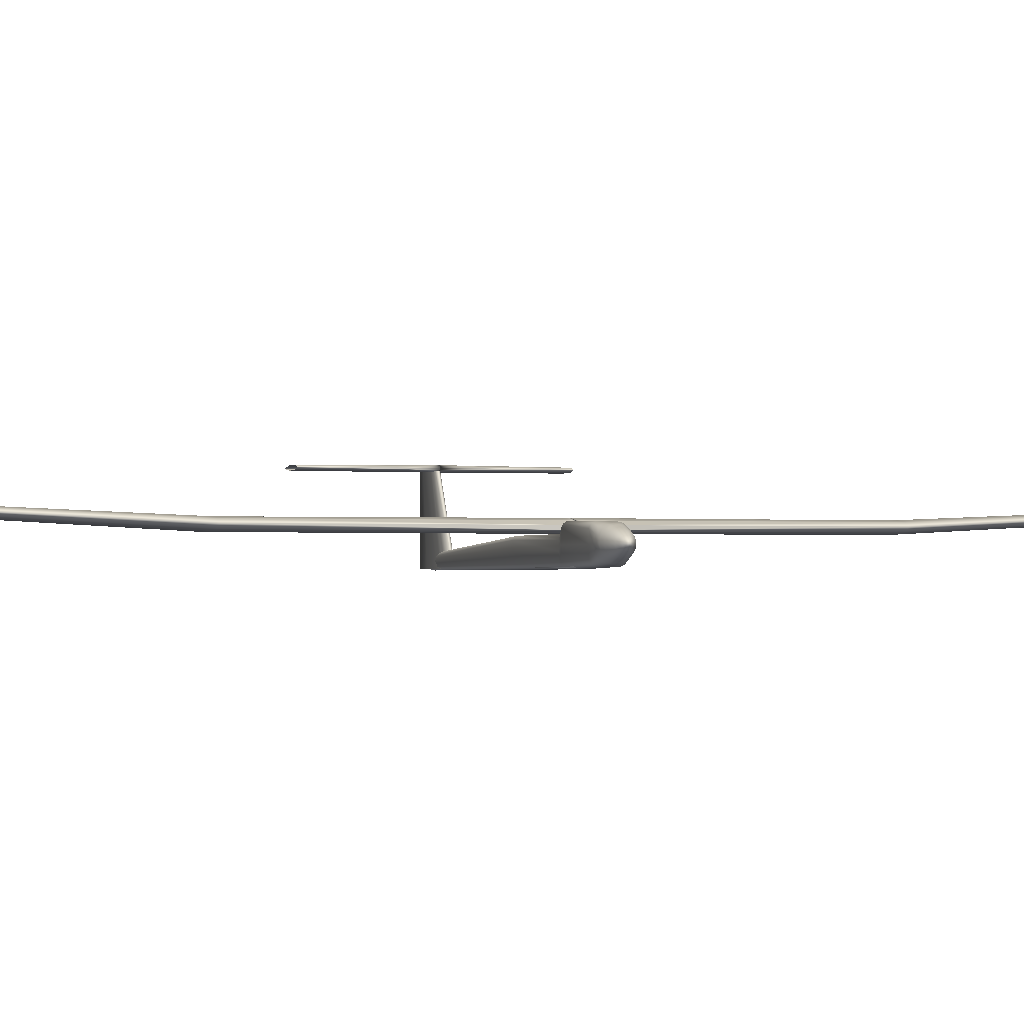
<metadata>
{"format":"obj","ext":"obj","renderer":"f3d","projection":"perspective","resolution":1024,"background":"white","views":[{"elev":-1.3,"azim":-106.6,"up":"+Z"}]}
</metadata>
<code>
v 0.1355 0.5 0.05538
v 0.141 0.5 0.05878
v 0.1465 0.5 0.05963
v 0.152 0.5 0.06048
v 0.1576 0.5 0.06069
v 0.1686 0.5 0.0609
v 0.2017 0.5 0.06048
v 0.2459 0.5 0.05538
v 0.2017 0.5 0.05028
v 0.1686 0.5 0.04985
v 0.1576 0.5 0.05007
v 0.152 0.5 0.05028
v 0.1465 0.5 0.05113
v 0.141 0.5 0.05198
v 0.1382 0.7485 0.05538
v 0.1435 0.7485 0.05861
v 0.1487 0.7485 0.05941
v 0.154 0.7485 0.06022
v 0.1592 0.7485 0.06042
v 0.1697 0.7485 0.06062
v 0.2012 0.7485 0.06022
v 0.2432 0.7485 0.05538
v 0.2012 0.7485 0.05053
v 0.1697 0.7485 0.05013
v 0.1592 0.7485 0.05033
v 0.154 0.7485 0.05053
v 0.1487 0.7485 0.05134
v 0.1435 0.7485 0.05215
v 0.1382 0.2515 0.05538
v 0.1435 0.2515 0.05861
v 0.1487 0.2515 0.05941
v 0.154 0.2515 0.06022
v 0.1592 0.2515 0.06042
v 0.1697 0.2515 0.06062
v 0.2012 0.2515 0.06022
v 0.2432 0.2515 0.05538
v 0.2012 0.2515 0.05053
v 0.1697 0.2515 0.05013
v 0.1592 0.2515 0.05033
v 0.154 0.2515 0.05053
v 0.1487 0.2515 0.05134
v 0.1435 0.2515 0.05215
v 0.1686 0.975 0.06642
v 0.1722 0.975 0.06885
v 0.1758 0.975 0.06946
v 0.1794 0.975 0.07007
v 0.183 0.975 0.07022
v 0.1901 0.975 0.07037
v 0.2117 0.975 0.07007
v 0.2404 0.975 0.06642
v 0.2117 0.975 0.06278
v 0.1901 0.975 0.06248
v 0.183 0.975 0.06263
v 0.1794 0.975 0.06278
v 0.1758 0.975 0.06339
v 0.1722 0.975 0.06399
v 0.1686 0.025 0.06642
v 0.1722 0.025 0.06885
v 0.1758 0.025 0.06946
v 0.1794 0.025 0.07007
v 0.183 0.025 0.07022
v 0.1901 0.025 0.07037
v 0.2117 0.025 0.07007
v 0.2404 0.025 0.06642
v 0.2117 0.025 0.06278
v 0.1901 0.025 0.06248
v 0.183 0.025 0.06263
v 0.1794 0.025 0.06278
v 0.1758 0.025 0.06339
v 0.1722 0.025 0.06399
v 0.4945 0.5 0.1078
v 0.4975 0.5 0.1095
v 0.5006 0.5 0.11
v 0.5036 0.5 0.1104
v 0.5066 0.5 0.1105
v 0.5127 0.5 0.1106
v 0.5309 0.5 0.1104
v 0.5552 0.5 0.1078
v 0.5309 0.5 0.1053
v 0.5127 0.5 0.1051
v 0.5066 0.5 0.1052
v 0.5036 0.5 0.1053
v 0.5006 0.5 0.1057
v 0.4975 0.5 0.1062
v 0.5055 0.616 0.1078
v 0.508 0.616 0.1092
v 0.5105 0.616 0.1096
v 0.513 0.616 0.1099
v 0.5155 0.616 0.11
v 0.5204 0.616 0.1101
v 0.5353 0.616 0.1099
v 0.5552 0.616 0.1078
v 0.5353 0.616 0.1058
v 0.5204 0.616 0.1056
v 0.5155 0.616 0.1057
v 0.513 0.616 0.1058
v 0.5105 0.616 0.1061
v 0.508 0.616 0.1065
v 0.5055 0.384 0.1078
v 0.508 0.384 0.1092
v 0.5105 0.384 0.1096
v 0.513 0.384 0.1099
v 0.5155 0.384 0.11
v 0.5204 0.384 0.1101
v 0.5353 0.384 0.1099
v 0.5552 0.384 0.1078
v 0.5353 0.384 0.1058
v 0.5204 0.384 0.1056
v 0.5155 0.384 0.1057
v 0.513 0.384 0.1058
v 0.5105 0.384 0.1061
v 0.508 0.384 0.1065
v 0.04985 0.5127 0.04157
v 0.04985 0.5117 0.04643
v 0.04985 0.509 0.05055
v 0.04985 0.5049 0.05331
v 0.04985 0.5 0.05427
v 0.04985 0.4951 0.05331
v 0.04985 0.491 0.05055
v 0.04985 0.4883 0.04643
v 0.04985 0.4873 0.04157
v 0.04985 0.4883 0.03671
v 0.04985 0.491 0.03259
v 0.04985 0.4951 0.02983
v 0.04985 0.5 0.02887
v 0.04985 0.5049 0.02983
v 0.04985 0.509 0.03259
v 0.04985 0.5117 0.03671
v 0.05344 0.5133 0.04157
v 0.05344 0.5122 0.04685
v 0.05344 0.5094 0.05133
v 0.05344 0.5051 0.05433
v 0.05344 0.5 0.05538
v 0.05344 0.4949 0.05433
v 0.05344 0.4906 0.05133
v 0.05344 0.4878 0.04685
v 0.05344 0.4867 0.04157
v 0.05344 0.4878 0.03629
v 0.05344 0.4906 0.03181
v 0.05344 0.4949 0.02881
v 0.05344 0.5 0.02776
v 0.05344 0.5051 0.02881
v 0.05344 0.5094 0.03181
v 0.05344 0.5122 0.03629
v 0.05937 0.5135 0.04157
v 0.05937 0.5128 0.04856
v 0.05937 0.5104 0.05264
v 0.05937 0.5066 0.0551
v 0.05937 0.5 0.05593
v 0.05937 0.4934 0.0551
v 0.05937 0.4896 0.05264
v 0.05937 0.4872 0.04856
v 0.05937 0.4865 0.04157
v 0.05937 0.4872 0.03458
v 0.05937 0.4896 0.0305
v 0.05937 0.4934 0.02804
v 0.05937 0.5 0.02721
v 0.05937 0.5066 0.02804
v 0.05937 0.5104 0.0305
v 0.05937 0.5128 0.03458
v 0.07016 0.5138 0.04157
v 0.07016 0.5134 0.052
v 0.07016 0.512 0.05499
v 0.07016 0.5093 0.05654
v 0.07016 0.5 0.05704
v 0.07016 0.4907 0.05654
v 0.07016 0.488 0.05499
v 0.07016 0.4866 0.052
v 0.07016 0.4862 0.04157
v 0.07016 0.4866 0.03114
v 0.07016 0.488 0.02815
v 0.07016 0.4907 0.0266
v 0.07016 0.5 0.0261
v 0.07016 0.5093 0.0266
v 0.07016 0.512 0.02815
v 0.07016 0.5134 0.03114
v 0.1299 0.5138 0.04157
v 0.1299 0.5134 0.05341
v 0.1299 0.5122 0.05625
v 0.1299 0.5099 0.05769
v 0.1299 0.5 0.05814
v 0.1299 0.4901 0.05769
v 0.1299 0.4878 0.05625
v 0.1299 0.4866 0.05341
v 0.1299 0.4862 0.04157
v 0.1299 0.4866 0.02973
v 0.1299 0.4878 0.02689
v 0.1299 0.4901 0.02545
v 0.1299 0.5 0.025
v 0.1299 0.5099 0.02545
v 0.1299 0.5122 0.02689
v 0.1299 0.5134 0.02973
v 0.1355 0.5138 0.03743
v 0.1355 0.5133 0.04526
v 0.1355 0.5117 0.04795
v 0.1355 0.5087 0.04939
v 0.1355 0.5 0.04985
v 0.1355 0.4913 0.04939
v 0.1355 0.4883 0.04795
v 0.1355 0.4867 0.04526
v 0.1355 0.4862 0.03743
v 0.1355 0.4867 0.02959
v 0.1355 0.4883 0.0269
v 0.1355 0.4913 0.02546
v 0.1355 0.5 0.025
v 0.1355 0.5087 0.02546
v 0.1355 0.5117 0.0269
v 0.1355 0.5133 0.02959
v 0.2459 0.5138 0.03743
v 0.2459 0.5134 0.04631
v 0.2459 0.5122 0.04843
v 0.2459 0.5099 0.04952
v 0.2459 0.5 0.04985
v 0.2459 0.4901 0.04952
v 0.2459 0.4878 0.04843
v 0.2459 0.4866 0.04631
v 0.2459 0.4862 0.03743
v 0.2459 0.4866 0.02855
v 0.2459 0.4878 0.02642
v 0.2459 0.4901 0.02534
v 0.2459 0.5 0.025
v 0.2459 0.5099 0.02534
v 0.2459 0.5122 0.02642
v 0.2459 0.5134 0.02855
v 0.511 0.5044 0.0319
v 0.511 0.5042 0.03598
v 0.511 0.5037 0.03761
v 0.511 0.5026 0.03851
v 0.511 0.5 0.03881
v 0.511 0.4974 0.03851
v 0.511 0.4963 0.03761
v 0.511 0.4958 0.03598
v 0.511 0.4956 0.0319
v 0.511 0.4958 0.02783
v 0.511 0.4963 0.0262
v 0.511 0.4974 0.02529
v 0.511 0.5 0.025
v 0.511 0.5026 0.02529
v 0.511 0.5037 0.0262
v 0.511 0.5042 0.02783
v 0.025 0.5 0.04157
v 0.02691 0.5025 0.04157
v 0.02691 0.5023 0.04249
v 0.02691 0.5018 0.04326
v 0.02691 0.501 0.04378
v 0.02691 0.5 0.04397
v 0.02691 0.499 0.04378
v 0.02691 0.4982 0.04326
v 0.02691 0.4977 0.04249
v 0.02691 0.4975 0.04157
v 0.02691 0.4977 0.04065
v 0.02691 0.4982 0.03988
v 0.02691 0.499 0.03936
v 0.02691 0.5 0.03917
v 0.02691 0.501 0.03936
v 0.02691 0.5018 0.03988
v 0.02691 0.5023 0.04065
v 0.02871 0.5041 0.04157
v 0.02871 0.5038 0.04313
v 0.02871 0.5029 0.04445
v 0.02871 0.5016 0.04533
v 0.02871 0.5 0.04564
v 0.02871 0.4984 0.04533
v 0.02871 0.4971 0.04445
v 0.02871 0.4962 0.04313
v 0.02871 0.4959 0.04157
v 0.02871 0.4962 0.04001
v 0.02871 0.4971 0.03869
v 0.02871 0.4984 0.03781
v 0.02871 0.5 0.0375
v 0.02871 0.5016 0.03781
v 0.02871 0.5029 0.03869
v 0.02871 0.5038 0.04001
v 0.03052 0.5052 0.04157
v 0.03052 0.5048 0.04357
v 0.03052 0.5037 0.04527
v 0.03052 0.502 0.0464
v 0.03052 0.5 0.0468
v 0.03052 0.498 0.0464
v 0.03052 0.4963 0.04527
v 0.03052 0.4952 0.04357
v 0.03052 0.4948 0.04157
v 0.03052 0.4952 0.03957
v 0.03052 0.4963 0.03787
v 0.03052 0.498 0.03674
v 0.03052 0.5 0.03634
v 0.03052 0.502 0.03674
v 0.03052 0.5037 0.03787
v 0.03052 0.5048 0.03957
v 0.03397 0.5072 0.04157
v 0.03397 0.5066 0.0443
v 0.03397 0.5051 0.04661
v 0.03397 0.5027 0.04815
v 0.03397 0.5 0.04869
v 0.03397 0.4973 0.04815
v 0.03397 0.4949 0.04661
v 0.03397 0.4934 0.0443
v 0.03397 0.4928 0.04157
v 0.03397 0.4934 0.03884
v 0.03397 0.4949 0.03653
v 0.03397 0.4973 0.03499
v 0.03397 0.5 0.03445
v 0.03397 0.5027 0.03499
v 0.03397 0.5051 0.03653
v 0.03397 0.5066 0.03884
v 0.03893 0.5094 0.04157
v 0.03893 0.5087 0.04513
v 0.03893 0.5066 0.04815
v 0.03893 0.5036 0.05017
v 0.03893 0.5 0.05088
v 0.03893 0.4964 0.05017
v 0.03893 0.4934 0.04815
v 0.03893 0.4913 0.04513
v 0.03893 0.4906 0.04157
v 0.03893 0.4913 0.03801
v 0.03893 0.4934 0.03499
v 0.03893 0.4964 0.03297
v 0.03893 0.5 0.03226
v 0.03893 0.5036 0.03297
v 0.03893 0.5066 0.03499
v 0.03893 0.5087 0.03801
v 0.04411 0.511 0.04157
v 0.04411 0.5102 0.04579
v 0.04411 0.5078 0.04937
v 0.04411 0.5042 0.05176
v 0.04411 0.5 0.0526
v 0.04411 0.4958 0.05176
v 0.04411 0.4922 0.04937
v 0.04411 0.4898 0.04579
v 0.04411 0.489 0.04157
v 0.04411 0.4898 0.03735
v 0.04411 0.4922 0.03377
v 0.04411 0.4958 0.03138
v 0.04411 0.5 0.03054
v 0.04411 0.5042 0.03138
v 0.04411 0.5078 0.03377
v 0.04411 0.5102 0.03735
v 0.04985 0.5 0.05206
v 0.04985 0.496 0.05126
v 0.04985 0.4926 0.04899
v 0.04985 0.4903 0.04559
v 0.04985 0.4895 0.04157
v 0.04985 0.4903 0.03755
v 0.04985 0.4926 0.03415
v 0.04985 0.496 0.03187
v 0.04985 0.5 0.03108
v 0.08023 0.5 0.05206
v 0.08023 0.496 0.05126
v 0.08023 0.4926 0.04899
v 0.08023 0.4903 0.04559
v 0.08023 0.4895 0.04157
v 0.08023 0.4903 0.03755
v 0.08023 0.4926 0.03415
v 0.08023 0.496 0.03187
v 0.08023 0.5 0.03108
v 0.4558 0.5 0.0261
v 0.4611 0.5032 0.0261
v 0.4663 0.504 0.0261
v 0.4716 0.5048 0.0261
v 0.4768 0.505 0.0261
v 0.4873 0.5052 0.0261
v 0.5188 0.5048 0.0261
v 0.5608 0.5 0.0261
v 0.5188 0.4952 0.0261
v 0.4873 0.4948 0.0261
v 0.4768 0.495 0.0261
v 0.4716 0.4952 0.0261
v 0.4663 0.496 0.0261
v 0.4611 0.4968 0.0261
v 0.5028 0.5 0.109
v 0.5057 0.5021 0.109
v 0.5086 0.5027 0.109
v 0.5115 0.5032 0.109
v 0.5144 0.5033 0.109
v 0.5202 0.5035 0.109
v 0.5376 0.5032 0.109
v 0.5608 0.5 0.109
v 0.5376 0.4968 0.109
v 0.5202 0.4965 0.109
v 0.5144 0.4967 0.109
v 0.5115 0.4968 0.109
v 0.5086 0.4973 0.109
v 0.5057 0.4979 0.109
v 0.2294 0.505 0.02776
v 0.2459 0.505 0.02776
v 0.2459 0.5116 0.02776
v 0.2294 0.5116 0.02776
v 0.2294 0.505 0.04433
v 0.2459 0.505 0.04433
v 0.2459 0.5116 0.04433
v 0.2294 0.5116 0.04433
v 0.2349 0.4876 0.02776
v 0.2653 0.4876 0.02776
v 0.2653 0.5014 0.02776
v 0.2349 0.5014 0.02776
v 0.2349 0.4876 0.04157
v 0.2653 0.4876 0.04157
v 0.2653 0.5014 0.04157
v 0.2349 0.5014 0.04157
v 0.1078 0.4884 0.0261
v 0.1962 0.4884 0.0261
v 0.1962 0.5116 0.0261
v 0.1078 0.5116 0.0261
v 0.1078 0.4884 0.03991
v 0.1962 0.4884 0.03991
v 0.1962 0.5116 0.03991
v 0.1078 0.5116 0.03991
v 0.1631 0.4917 0.04985
v 0.1797 0.4917 0.04985
v 0.1797 0.5083 0.04985
v 0.1631 0.5083 0.04985
v 0.1631 0.4917 0.05869
v 0.1797 0.4917 0.05869
v 0.1797 0.5083 0.05869
v 0.1631 0.5083 0.05869
f 1 16 15
f 2 17 16
f 3 18 17
f 4 19 18
f 5 20 19
f 6 21 20
f 7 22 21
f 8 23 22
f 9 24 23
f 10 25 24
f 11 26 25
f 12 27 26
f 13 28 27
f 14 15 28
f 1 2 16
f 2 3 17
f 3 4 18
f 4 5 19
f 5 6 20
f 6 7 21
f 7 8 22
f 8 9 23
f 9 10 24
f 10 11 25
f 11 12 26
f 12 13 27
f 13 14 28
f 14 1 15
f 1 30 29
f 2 31 30
f 3 32 31
f 4 33 32
f 5 34 33
f 6 35 34
f 7 36 35
f 8 37 36
f 9 38 37
f 10 39 38
f 11 40 39
f 12 41 40
f 13 42 41
f 14 29 42
f 1 2 30
f 2 3 31
f 3 4 32
f 4 5 33
f 5 6 34
f 6 7 35
f 7 8 36
f 8 9 37
f 9 10 38
f 10 11 39
f 11 12 40
f 12 13 41
f 13 14 42
f 14 1 29
f 15 44 43
f 16 45 44
f 17 46 45
f 18 47 46
f 19 48 47
f 20 49 48
f 21 50 49
f 22 51 50
f 23 52 51
f 24 53 52
f 25 54 53
f 26 55 54
f 27 56 55
f 28 43 56
f 15 16 44
f 16 17 45
f 17 18 46
f 18 19 47
f 19 20 48
f 20 21 49
f 21 22 50
f 22 23 51
f 23 24 52
f 24 25 53
f 25 26 54
f 26 27 55
f 27 28 56
f 28 15 43
f 29 58 57
f 30 59 58
f 31 60 59
f 32 61 60
f 33 62 61
f 34 63 62
f 35 64 63
f 36 65 64
f 37 66 65
f 38 67 66
f 39 68 67
f 40 69 68
f 41 70 69
f 42 57 70
f 29 30 58
f 30 31 59
f 31 32 60
f 32 33 61
f 33 34 62
f 34 35 63
f 35 36 64
f 36 37 65
f 37 38 66
f 38 39 67
f 39 40 68
f 40 41 69
f 41 42 70
f 42 29 57
f 71 86 85
f 72 87 86
f 73 88 87
f 74 89 88
f 75 90 89
f 76 91 90
f 77 92 91
f 78 93 92
f 79 94 93
f 80 95 94
f 81 96 95
f 82 97 96
f 83 98 97
f 84 85 98
f 71 72 86
f 72 73 87
f 73 74 88
f 74 75 89
f 75 76 90
f 76 77 91
f 77 78 92
f 78 79 93
f 79 80 94
f 80 81 95
f 81 82 96
f 82 83 97
f 83 84 98
f 84 71 85
f 71 100 99
f 72 101 100
f 73 102 101
f 74 103 102
f 75 104 103
f 76 105 104
f 77 106 105
f 78 107 106
f 79 108 107
f 80 109 108
f 81 110 109
f 82 111 110
f 83 112 111
f 84 99 112
f 71 72 100
f 72 73 101
f 73 74 102
f 74 75 103
f 75 76 104
f 76 77 105
f 77 78 106
f 78 79 107
f 79 80 108
f 80 81 109
f 81 82 110
f 82 83 111
f 83 84 112
f 84 71 99
f 113 130 129
f 114 131 130
f 115 132 131
f 116 133 132
f 117 134 133
f 118 135 134
f 119 136 135
f 120 137 136
f 121 138 137
f 122 139 138
f 123 140 139
f 124 141 140
f 125 142 141
f 126 143 142
f 127 144 143
f 128 129 144
f 129 146 145
f 130 147 146
f 131 148 147
f 132 149 148
f 133 150 149
f 134 151 150
f 135 152 151
f 136 153 152
f 137 154 153
f 138 155 154
f 139 156 155
f 140 157 156
f 141 158 157
f 142 159 158
f 143 160 159
f 144 145 160
f 145 162 161
f 146 163 162
f 147 164 163
f 148 165 164
f 149 166 165
f 150 167 166
f 151 168 167
f 152 169 168
f 153 170 169
f 154 171 170
f 155 172 171
f 156 173 172
f 157 174 173
f 158 175 174
f 159 176 175
f 160 161 176
f 161 178 177
f 162 179 178
f 163 180 179
f 164 181 180
f 165 182 181
f 166 183 182
f 167 184 183
f 168 185 184
f 169 186 185
f 170 187 186
f 171 188 187
f 172 189 188
f 173 190 189
f 174 191 190
f 175 192 191
f 176 177 192
f 177 194 193
f 178 195 194
f 179 196 195
f 180 197 196
f 181 198 197
f 182 199 198
f 183 200 199
f 184 201 200
f 185 202 201
f 186 203 202
f 187 204 203
f 188 205 204
f 189 206 205
f 190 207 206
f 191 208 207
f 192 193 208
f 193 210 209
f 194 211 210
f 195 212 211
f 196 213 212
f 197 214 213
f 198 215 214
f 199 216 215
f 200 217 216
f 201 218 217
f 202 219 218
f 203 220 219
f 204 221 220
f 205 222 221
f 206 223 222
f 207 224 223
f 208 209 224
f 209 226 225
f 210 227 226
f 211 228 227
f 212 229 228
f 213 230 229
f 214 231 230
f 215 232 231
f 216 233 232
f 217 234 233
f 218 235 234
f 219 236 235
f 220 237 236
f 221 238 237
f 222 239 238
f 223 240 239
f 224 225 240
f 113 114 130
f 114 115 131
f 115 116 132
f 116 117 133
f 117 118 134
f 118 119 135
f 119 120 136
f 120 121 137
f 121 122 138
f 122 123 139
f 123 124 140
f 124 125 141
f 125 126 142
f 126 127 143
f 127 128 144
f 128 113 129
f 129 130 146
f 130 131 147
f 131 132 148
f 132 133 149
f 133 134 150
f 134 135 151
f 135 136 152
f 136 137 153
f 137 138 154
f 138 139 155
f 139 140 156
f 140 141 157
f 141 142 158
f 142 143 159
f 143 144 160
f 144 129 145
f 145 146 162
f 146 147 163
f 147 148 164
f 148 149 165
f 149 150 166
f 150 151 167
f 151 152 168
f 152 153 169
f 153 154 170
f 154 155 171
f 155 156 172
f 156 157 173
f 157 158 174
f 158 159 175
f 159 160 176
f 160 145 161
f 161 162 178
f 162 163 179
f 163 164 180
f 164 165 181
f 165 166 182
f 166 167 183
f 167 168 184
f 168 169 185
f 169 170 186
f 170 171 187
f 171 172 188
f 172 173 189
f 173 174 190
f 174 175 191
f 175 176 192
f 176 161 177
f 177 178 194
f 178 179 195
f 179 180 196
f 180 181 197
f 181 182 198
f 182 183 199
f 183 184 200
f 184 185 201
f 185 186 202
f 186 187 203
f 187 188 204
f 188 189 205
f 189 190 206
f 190 191 207
f 191 192 208
f 192 177 193
f 193 194 210
f 194 195 211
f 195 196 212
f 196 197 213
f 197 198 214
f 198 199 215
f 199 200 216
f 200 201 217
f 201 202 218
f 202 203 219
f 203 204 220
f 204 205 221
f 205 206 222
f 206 207 223
f 207 208 224
f 208 193 209
f 209 210 226
f 210 211 227
f 211 212 228
f 212 213 229
f 213 214 230
f 214 215 231
f 215 216 232
f 216 217 233
f 217 218 234
f 218 219 235
f 219 220 236
f 220 221 237
f 221 222 238
f 222 223 239
f 223 224 240
f 224 209 225
f 241 243 242
f 241 244 243
f 241 245 244
f 241 246 245
f 241 247 246
f 241 248 247
f 241 249 248
f 241 250 249
f 241 251 250
f 241 252 251
f 241 253 252
f 241 254 253
f 241 255 254
f 241 256 255
f 241 257 256
f 241 242 257
f 242 259 258
f 243 260 259
f 244 261 260
f 245 262 261
f 246 263 262
f 247 264 263
f 248 265 264
f 249 266 265
f 250 267 266
f 251 268 267
f 252 269 268
f 253 270 269
f 254 271 270
f 255 272 271
f 256 273 272
f 257 258 273
f 258 275 274
f 259 276 275
f 260 277 276
f 261 278 277
f 262 279 278
f 263 280 279
f 264 281 280
f 265 282 281
f 266 283 282
f 267 284 283
f 268 285 284
f 269 286 285
f 270 287 286
f 271 288 287
f 272 289 288
f 273 274 289
f 274 291 290
f 275 292 291
f 276 293 292
f 277 294 293
f 278 295 294
f 279 296 295
f 280 297 296
f 281 298 297
f 282 299 298
f 283 300 299
f 284 301 300
f 285 302 301
f 286 303 302
f 287 304 303
f 288 305 304
f 289 290 305
f 290 307 306
f 291 308 307
f 292 309 308
f 293 310 309
f 294 311 310
f 295 312 311
f 296 313 312
f 297 314 313
f 298 315 314
f 299 316 315
f 300 317 316
f 301 318 317
f 302 319 318
f 303 320 319
f 304 321 320
f 305 306 321
f 306 323 322
f 307 324 323
f 308 325 324
f 309 326 325
f 310 327 326
f 311 328 327
f 312 329 328
f 313 330 329
f 314 331 330
f 315 332 331
f 316 333 332
f 317 334 333
f 318 335 334
f 319 336 335
f 320 337 336
f 321 322 337
f 322 114 113
f 323 115 114
f 324 116 115
f 325 117 116
f 326 118 117
f 327 119 118
f 328 120 119
f 329 121 120
f 330 122 121
f 331 123 122
f 332 124 123
f 333 125 124
f 334 126 125
f 335 127 126
f 336 128 127
f 337 113 128
f 242 243 259
f 243 244 260
f 244 245 261
f 245 246 262
f 246 247 263
f 247 248 264
f 248 249 265
f 249 250 266
f 250 251 267
f 251 252 268
f 252 253 269
f 253 254 270
f 254 255 271
f 255 256 272
f 256 257 273
f 257 242 258
f 258 259 275
f 259 260 276
f 260 261 277
f 261 262 278
f 262 263 279
f 263 264 280
f 264 265 281
f 265 266 282
f 266 267 283
f 267 268 284
f 268 269 285
f 269 270 286
f 270 271 287
f 271 272 288
f 272 273 289
f 273 258 274
f 274 275 291
f 275 276 292
f 276 277 293
f 277 278 294
f 278 279 295
f 279 280 296
f 280 281 297
f 281 282 298
f 282 283 299
f 283 284 300
f 284 285 301
f 285 286 302
f 286 287 303
f 287 288 304
f 288 289 305
f 289 274 290
f 290 291 307
f 291 292 308
f 292 293 309
f 293 294 310
f 294 295 311
f 295 296 312
f 296 297 313
f 297 298 314
f 298 299 315
f 299 300 316
f 300 301 317
f 301 302 318
f 302 303 319
f 303 304 320
f 304 305 321
f 305 290 306
f 306 307 323
f 307 308 324
f 308 309 325
f 309 310 326
f 310 311 327
f 311 312 328
f 312 313 329
f 313 314 330
f 314 315 331
f 315 316 332
f 316 317 333
f 317 318 334
f 318 319 335
f 319 320 336
f 320 321 337
f 321 306 322
f 322 323 114
f 323 324 115
f 324 325 116
f 325 326 117
f 326 327 118
f 327 328 119
f 328 329 120
f 329 330 121
f 330 331 122
f 331 332 123
f 332 333 124
f 333 334 125
f 334 335 126
f 335 336 127
f 336 337 128
f 337 322 113
f 338 348 347
f 339 349 348
f 340 350 349
f 341 351 350
f 342 352 351
f 343 353 352
f 344 354 353
f 345 355 354
f 338 339 348
f 339 340 349
f 340 341 350
f 341 342 351
f 342 343 352
f 343 344 353
f 344 345 354
f 345 346 355
f 356 371 370
f 357 372 371
f 358 373 372
f 359 374 373
f 360 375 374
f 361 376 375
f 362 377 376
f 363 378 377
f 364 379 378
f 365 380 379
f 366 381 380
f 367 382 381
f 368 383 382
f 369 370 383
f 356 357 371
f 357 358 372
f 358 359 373
f 359 360 374
f 360 361 375
f 361 362 376
f 362 363 377
f 363 364 378
f 364 365 379
f 365 366 380
f 366 367 381
f 367 368 382
f 368 369 383
f 369 356 370
f 384 387 385
f 385 387 386
f 384 389 388
f 384 385 389
f 384 388 387
f 387 388 391
f 387 391 390
f 387 390 386
f 385 390 389
f 385 386 390
f 389 391 388
f 389 390 391
f 392 395 393
f 393 395 394
f 392 397 396
f 392 393 397
f 392 396 395
f 395 396 399
f 395 399 398
f 395 398 394
f 393 398 397
f 393 394 398
f 397 399 396
f 397 398 399
f 400 403 401
f 401 403 402
f 400 405 404
f 400 401 405
f 400 404 403
f 403 404 407
f 403 407 406
f 403 406 402
f 401 406 405
f 401 402 406
f 405 407 404
f 405 406 407
f 408 411 409
f 409 411 410
f 408 413 412
f 408 409 413
f 408 412 411
f 411 412 415
f 411 415 414
f 411 414 410
f 409 414 413
f 409 410 414
f 413 415 412
f 413 414 415

</code>
